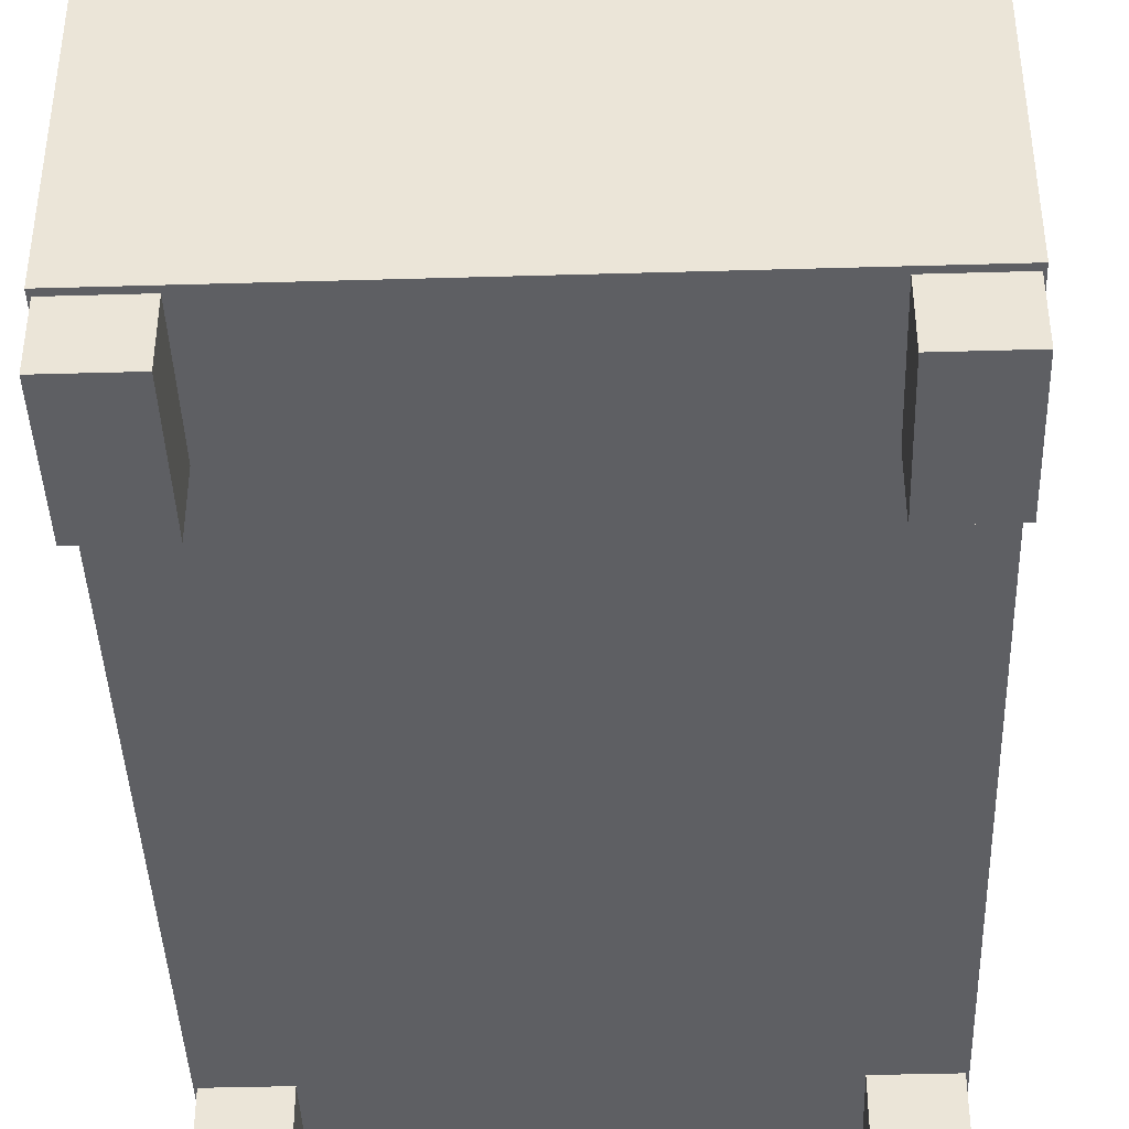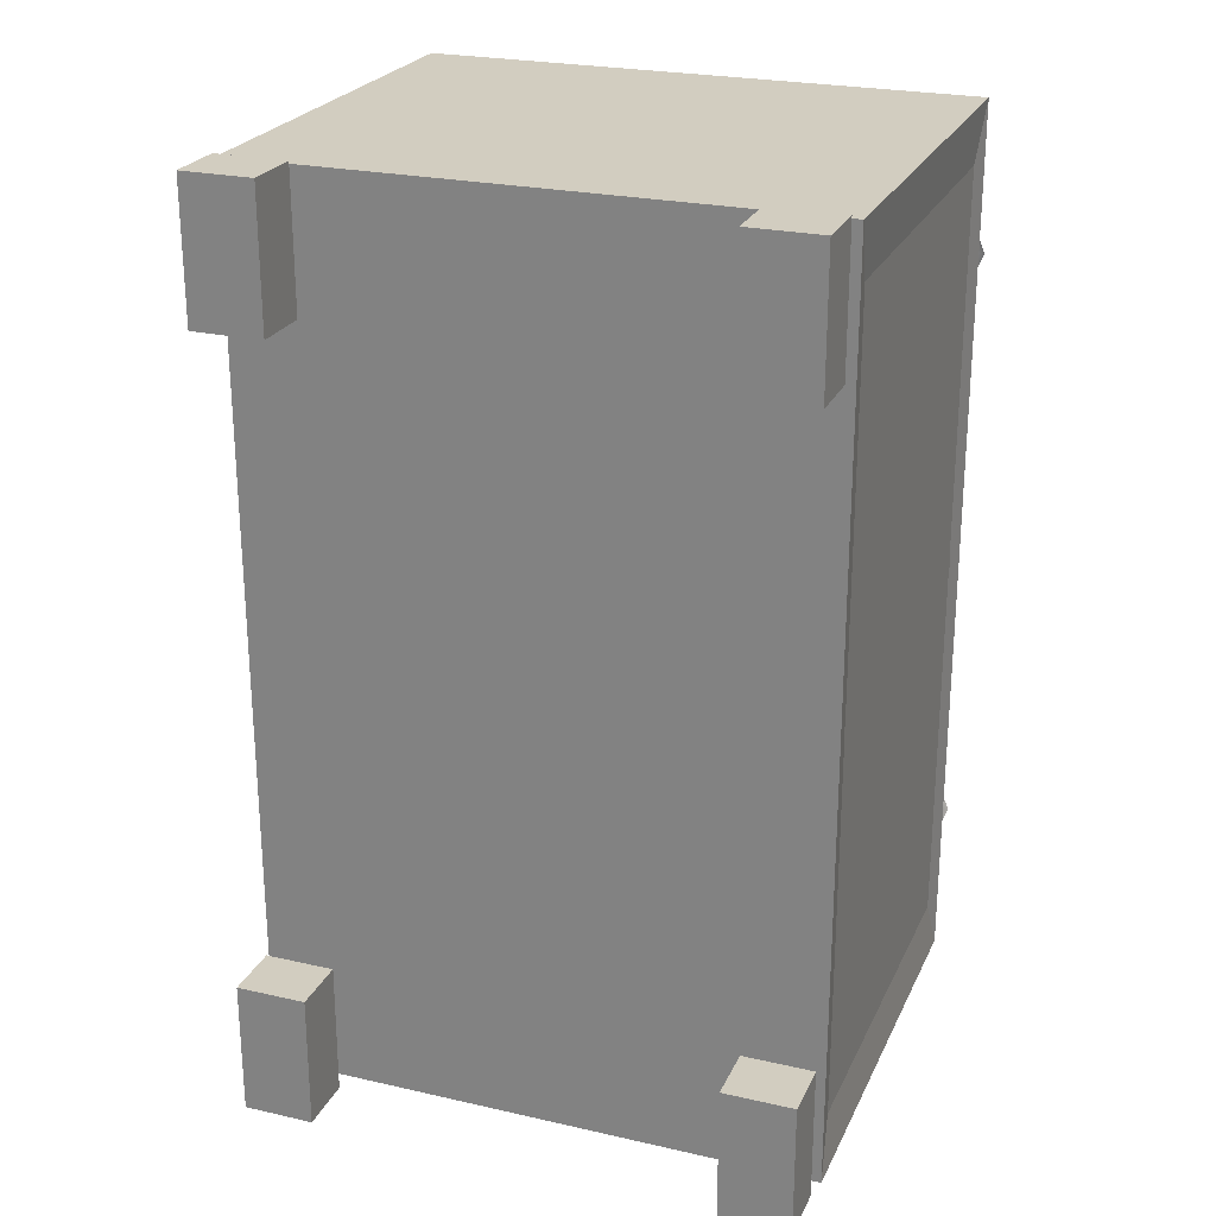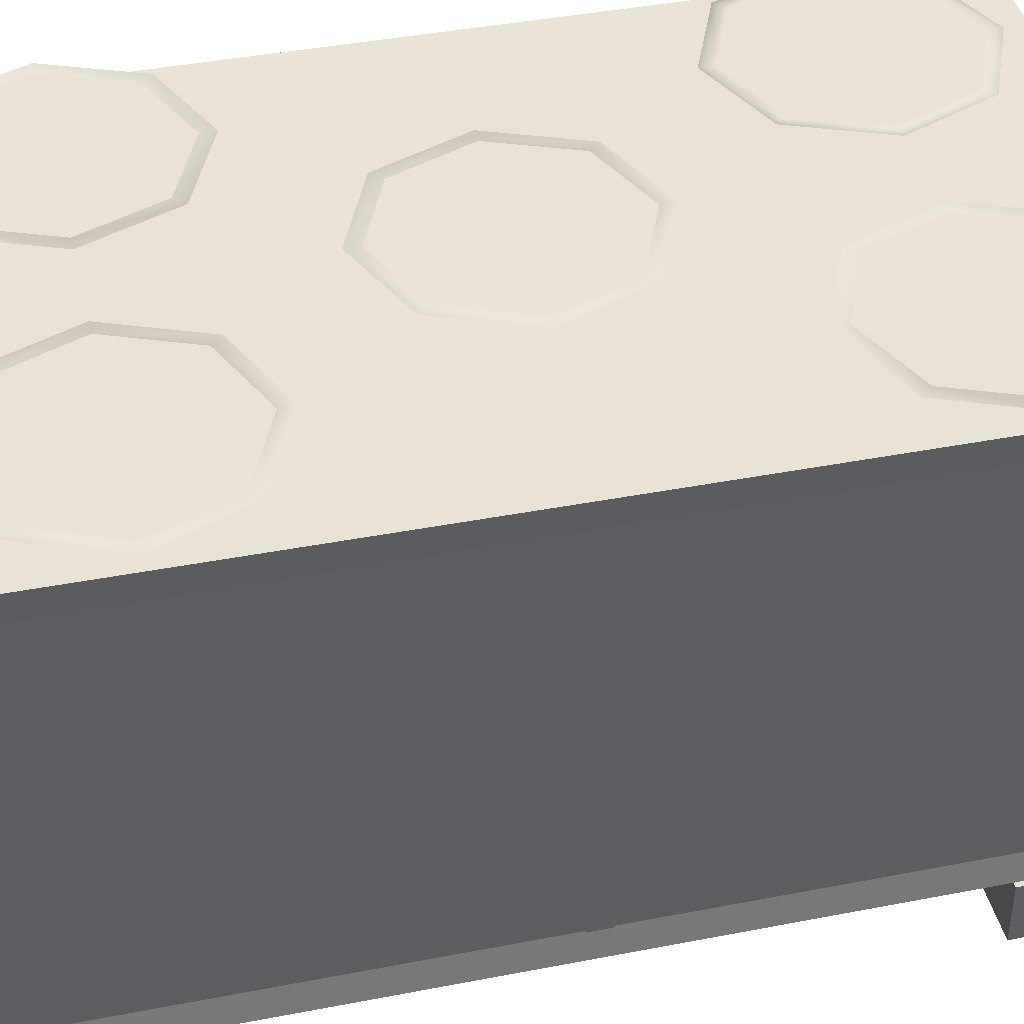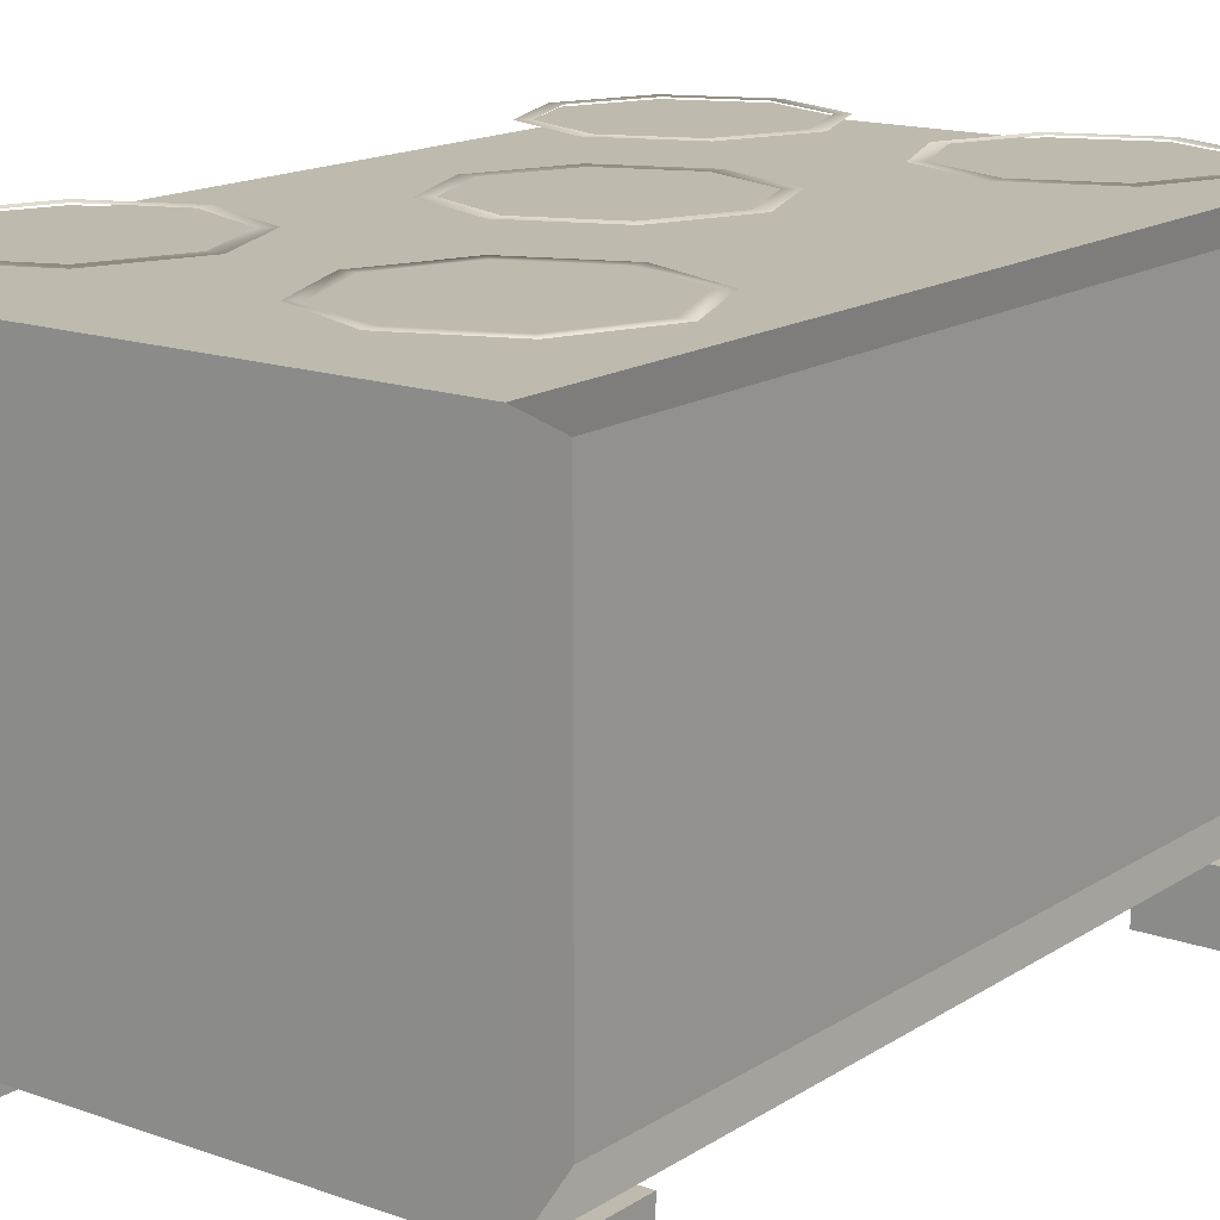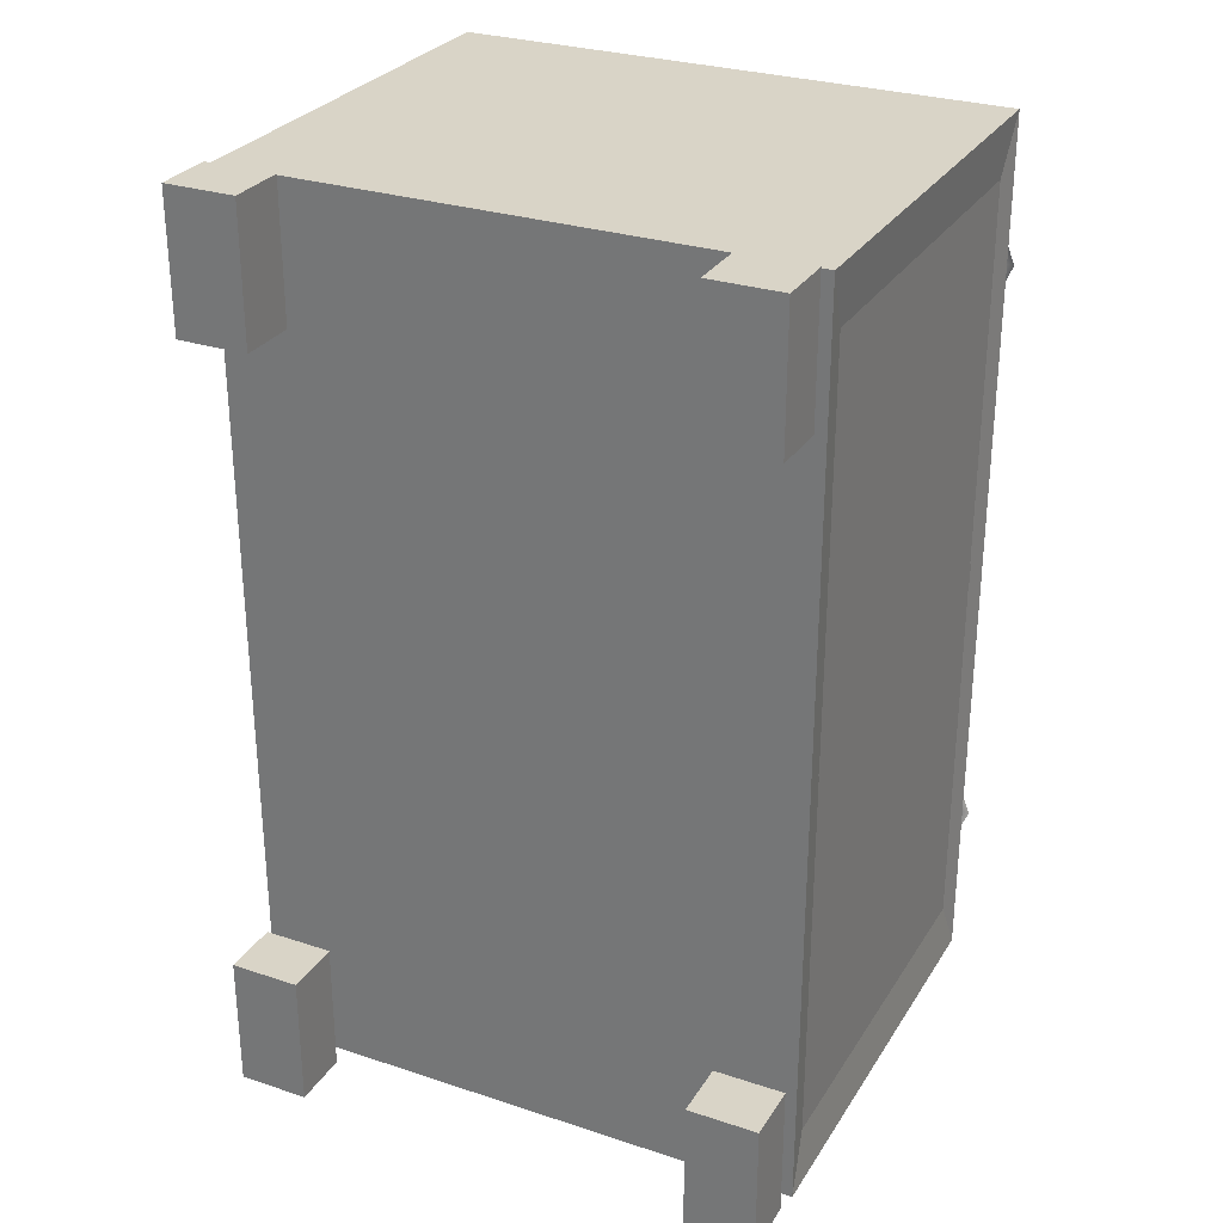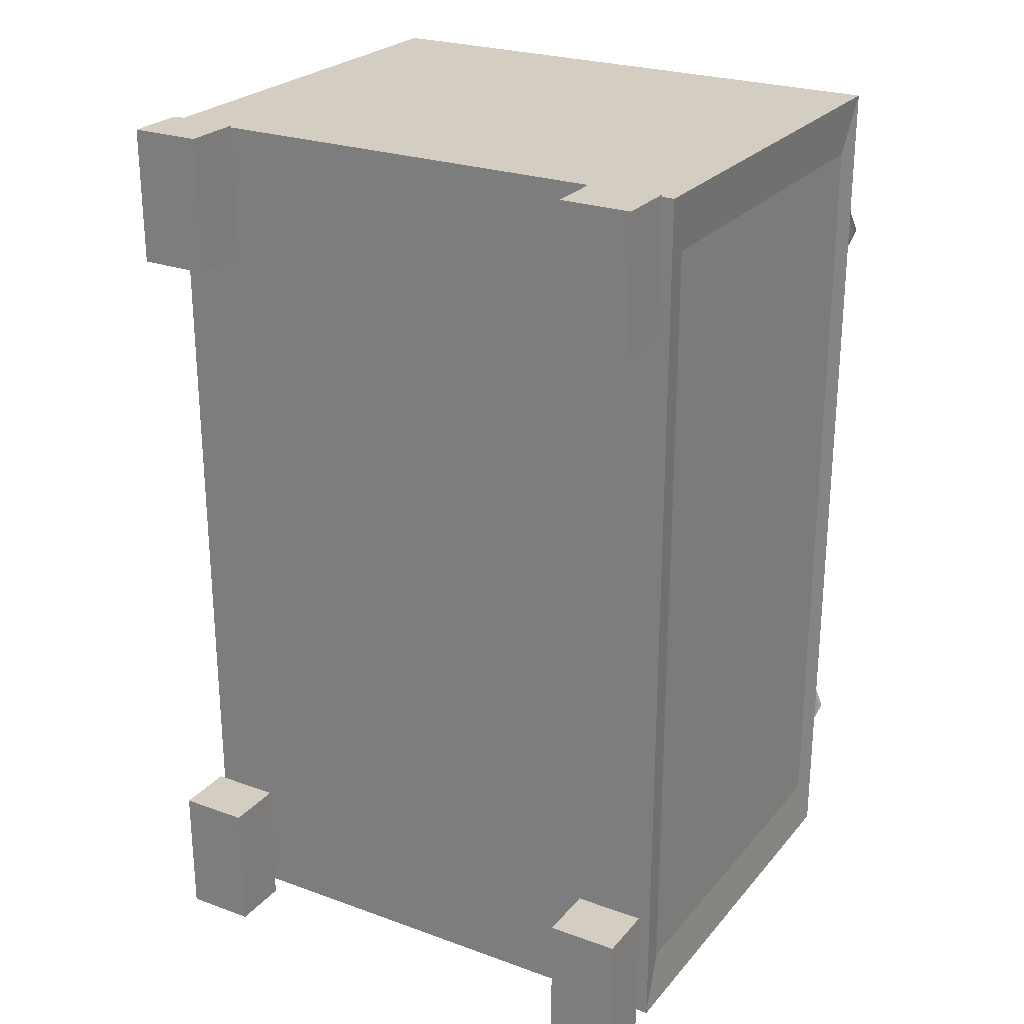
<metadata>
{"format":"obj","ext":"obj","renderer":"f3d","projection":"perspective","resolution":1024,"background":"white","views":[{"elev":-41.7,"azim":-178.0,"up":"+Y"},{"elev":24.5,"azim":20.4,"up":"+Z"},{"elev":41.1,"azim":76.7,"up":"+Y"},{"elev":15.5,"azim":-143.0,"up":"+Y"},{"elev":28.8,"azim":26.2,"up":"+Z"},{"elev":25.1,"azim":30.3,"up":"+Z"}]}
</metadata>
<code>
o HVAC_Cube.003
v 0.8272 -0.08523 1.315
v 1.116 -0.08523 1.315
v 1.116 -0.08523 1.869
v 0.8272 -0.08523 1.869
v 1.116 0.1582 1.315
v 0.8272 0.1582 1.315
v 0.8272 0.1582 1.869
v 1.116 0.1582 1.869
v 0.8272 -0.08523 -1.315
v 0.8272 -0.08523 -1.869
v 1.116 -0.08523 -1.869
v 1.116 -0.08523 -1.315
v 1.116 0.1582 -1.315
v 1.116 0.1582 -1.869
v 0.8272 0.1582 -1.869
v 0.8272 0.1582 -1.315
v -0.8275 -0.08523 1.315
v -0.8275 -0.08523 1.869
v -1.116 -0.08523 1.869
v -1.116 -0.08523 1.315
v -1.116 0.1582 1.315
v -1.116 0.1582 1.869
v -0.8275 0.1582 1.869
v -0.8275 0.1582 1.315
v -0.8275 -0.08523 -1.315
v -1.116 -0.08523 -1.315
v -1.116 -0.08523 -1.869
v -0.8275 -0.08523 -1.869
v -1.116 0.1582 -1.315
v -0.8275 0.1582 -1.315
v -0.8275 0.1582 -1.869
v -1.116 0.1582 -1.869
v 1.125 0.2344 0.04254
v 1.125 0.2344 -0.04254
v 1.125 1.92 -0.04254
v 1.125 1.92 0.04254
v 0.4914 2.073 9.6e-05
v 0.3478 2.073 -0.3465
v 0.3074 2.073 -0.306
v 0.4341 2.073 9.6e-05
v 0.00124 2.064 9.6e-05
v 0.4519 2.064 9.6e-05
v 0.3199 2.064 -0.3185
v 0.00124 2.064 -0.4505
v -0.3454 2.073 0.3467
v 0.00124 2.073 0.4903
v 0.00124 2.073 0.433
v -0.3049 2.073 0.3062
v -0.3127 2.073 -1.571
v -0.6593 2.073 -1.715
v -0.6593 2.073 -1.657
v -0.3532 2.073 -1.531
v -0.3127 2.073 -0.8779
v -0.1691 2.073 -1.224
v -0.2264 2.073 -1.224
v -0.3532 2.073 -0.9184
v -1.006 2.073 -0.8779
v -0.6593 2.073 -0.7343
v -0.6593 2.073 -0.7916
v -0.9654 2.073 -0.9184
v -1.006 2.073 -1.571
v -0.9654 2.073 -1.531
v -1.149 2.073 -1.224
v -1.092 2.073 -1.224
v -0.6593 2.064 -1.224
v -1.11 2.064 -1.224
v -0.9779 2.064 -0.9058
v -0.6593 2.064 -0.7739
v -0.6593 2.064 -1.675
v -0.9779 2.064 -1.543
v -0.3407 2.064 -1.543
v -0.2087 2.064 -1.224
v -0.3407 2.064 -0.9058
v 1.14 0.2116 1.843
v 1.14 0.2116 -1.843
v 1.124 0.325 -1.61
v 1.124 0.325 1.61
v 1.14 2.007 -1.843
v -1.135 2.007 -1.843
v -1.135 2.007 1.843
v -1.135 0.2116 1.843
v -1.135 0.2116 -1.843
v 1.124 1.894 -1.61
v 1.124 1.894 1.61
v 1.14 2.007 1.843
v -1.119 0.325 1.61
v -1.119 0.325 -1.61
v -1.119 1.894 1.61
v -1.119 1.894 -1.61
v 0.3127 2.073 -1.571
v 0.3532 2.073 -1.531
v 0.6593 2.073 -1.657
v 0.6593 2.073 -1.715
v 0.3127 2.073 -0.8779
v 0.3532 2.073 -0.9184
v 0.2264 2.073 -1.224
v 0.1691 2.073 -1.224
v 1.006 2.073 -0.8779
v 0.9654 2.073 -0.9184
v 0.6593 2.073 -0.7916
v 0.6593 2.073 -0.7343
v 0.9654 2.073 -1.531
v 1.006 2.073 -1.571
v 1.092 2.073 -1.224
v 1.149 2.073 -1.224
v 0.6593 2.064 -1.224
v 0.6593 2.064 -0.7739
v 0.9779 2.064 -0.9058
v 1.11 2.064 -1.224
v 0.6593 2.064 -1.675
v 0.9779 2.064 -1.543
v 0.3407 2.064 -1.543
v 0.2087 2.064 -1.224
v 0.3407 2.064 -0.9058
v -0.3127 2.073 1.571
v -0.3532 2.073 1.531
v -0.6593 2.073 1.657
v -0.6593 2.073 1.715
v -0.3127 2.073 0.8779
v -0.3532 2.073 0.9184
v -0.2264 2.073 1.224
v -0.1691 2.073 1.224
v -1.006 2.073 0.8779
v -0.9654 2.073 0.9184
v -0.6593 2.073 0.7916
v -0.6593 2.073 0.7343
v -0.9654 2.073 1.531
v -1.006 2.073 1.571
v -1.092 2.073 1.224
v -1.149 2.073 1.224
v -0.6593 2.064 1.224
v -0.6593 2.064 0.7739
v -0.9779 2.064 0.9058
v -1.11 2.064 1.224
v -0.6593 2.064 1.675
v -0.9779 2.064 1.543
v -0.3407 2.064 1.543
v -0.2087 2.064 1.224
v -0.3407 2.064 0.9058
v 0.3127 2.073 1.571
v 0.6593 2.073 1.715
v 0.6593 2.073 1.657
v 0.3532 2.073 1.531
v 0.3127 2.073 0.8779
v 0.1691 2.073 1.224
v 0.2264 2.073 1.224
v 0.3532 2.073 0.9184
v 1.006 2.073 0.8779
v 0.6593 2.073 0.7343
v 0.6593 2.073 0.7916
v 0.9654 2.073 0.9184
v 1.006 2.073 1.571
v 0.9654 2.073 1.531
v 1.149 2.073 1.224
v 1.092 2.073 1.224
v 0.6593 2.064 1.224
v 1.11 2.064 1.224
v 0.9779 2.064 0.9058
v 0.6593 2.064 0.7739
v 0.6593 2.064 1.675
v 0.9779 2.064 1.543
v 0.3407 2.064 1.543
v 0.2087 2.064 1.224
v 0.3407 2.064 0.9058
v -0.3174 2.064 0.3187
v 0.00124 2.064 0.4507
v -0.4494 2.064 9.6e-05
v 0.3199 2.064 0.3187
v 0.3478 2.073 0.3467
v 0.3074 2.073 0.3062
v 0.00124 2.073 -0.4901
v 0.00124 2.073 -0.4328
v -0.3454 2.073 -0.3465
v -0.4889 2.073 9.6e-05
v -0.4317 2.073 9.6e-05
v -0.3049 2.073 -0.306
v -0.3174 2.064 -0.3185
f 1 2 3 4
f 5 6 7 8
f 2 5 8 3
f 3 8 7 4
f 4 7 6 1
f 1 6 5 2
f 9 10 11 12
f 13 14 15 16
f 12 11 14 13
f 11 10 15 14
f 10 9 16 15
f 9 12 13 16
f 17 18 19 20
f 21 22 23 24
f 20 19 22 21
f 19 18 23 22
f 18 17 24 23
f 17 20 21 24
f 25 26 27 28
f 29 30 31 32
f 26 29 32 27
f 27 32 31 28
f 28 31 30 25
f 25 30 29 26
f 33 34 35 36
f 37 38 39 40
f 41 42 43 44
f 45 46 47 48
f 49 50 51 52
f 53 54 55 56
f 57 58 59 60
f 50 61 62 51
f 61 63 64 62
f 63 57 60 64
f 58 53 56 59
f 54 49 52 55
f 65 66 67 68
f 69 70 66 65
f 71 69 65 72
f 72 65 68 73
f 74 75 76 77
f 78 79 80
f 75 74 81 82
f 76 83 84 77
f 78 85 84 83
f 81 86 87 82
f 82 79 78 75
f 74 85 80 81
f 78 80 85
f 85 74 77 84
f 75 78 83 76
f 87 86 88 89
f 79 89 88 80
f 80 88 86 81
f 82 87 89 79
f 90 91 92 93
f 94 95 96 97
f 98 99 100 101
f 93 92 102 103
f 103 102 104 105
f 105 104 99 98
f 101 100 95 94
f 97 96 91 90
f 106 107 108 109
f 110 106 109 111
f 112 113 106 110
f 113 114 107 106
f 115 116 117 118
f 119 120 121 122
f 123 124 125 126
f 118 117 127 128
f 128 127 129 130
f 130 129 124 123
f 126 125 120 119
f 122 121 116 115
f 131 132 133 134
f 135 131 134 136
f 137 138 131 135
f 138 139 132 131
f 140 141 142 143
f 144 145 146 147
f 148 149 150 151
f 141 152 153 142
f 152 154 155 153
f 154 148 151 155
f 149 144 147 150
f 145 140 143 146
f 156 157 158 159
f 160 161 157 156
f 162 160 156 163
f 163 156 159 164
f 165 166 41 167
f 166 168 42 41
f 46 169 170 47
f 169 37 40 170
f 38 171 172 39
f 173 174 175 176
f 171 173 176 172
f 174 45 48 175
f 167 41 44 177

</code>
